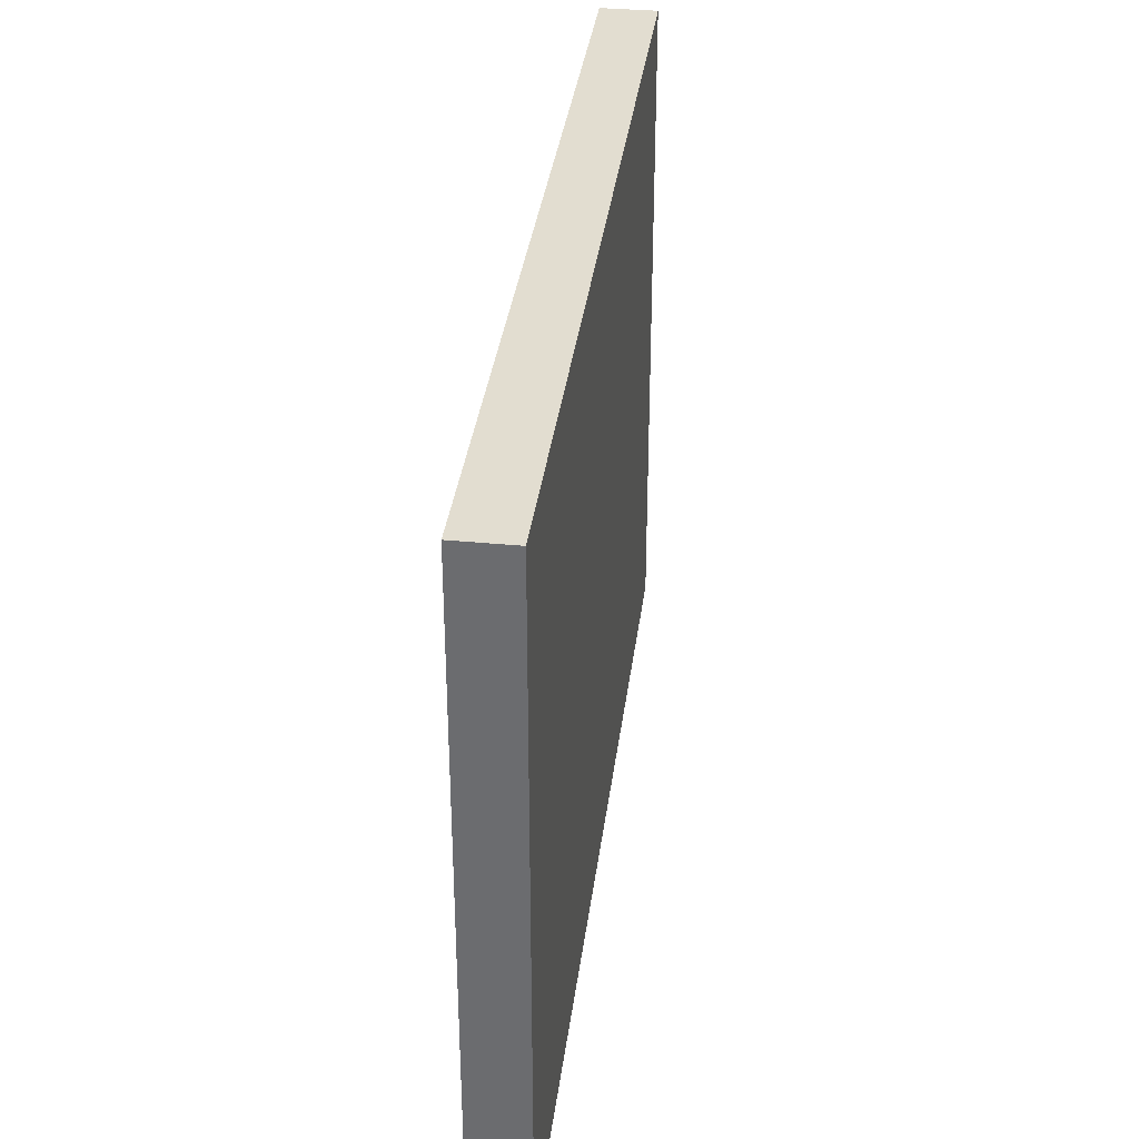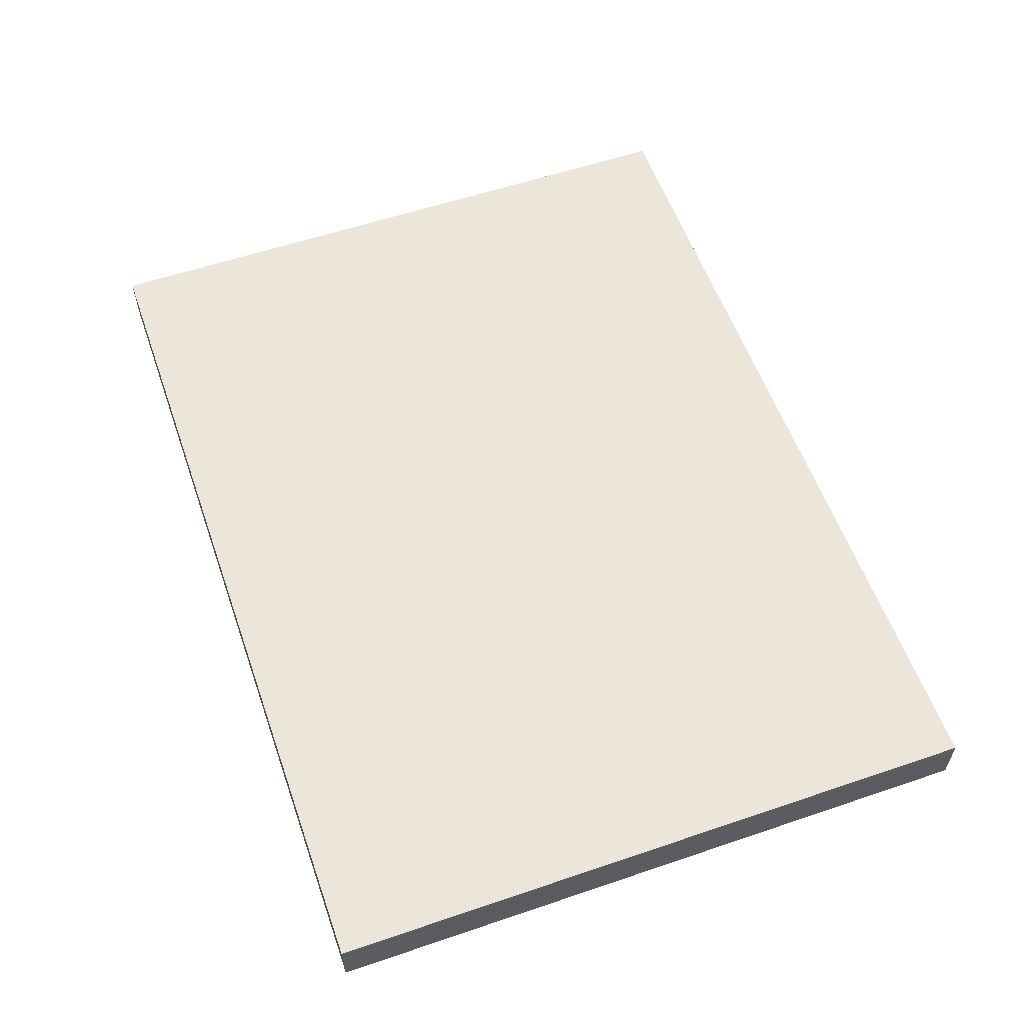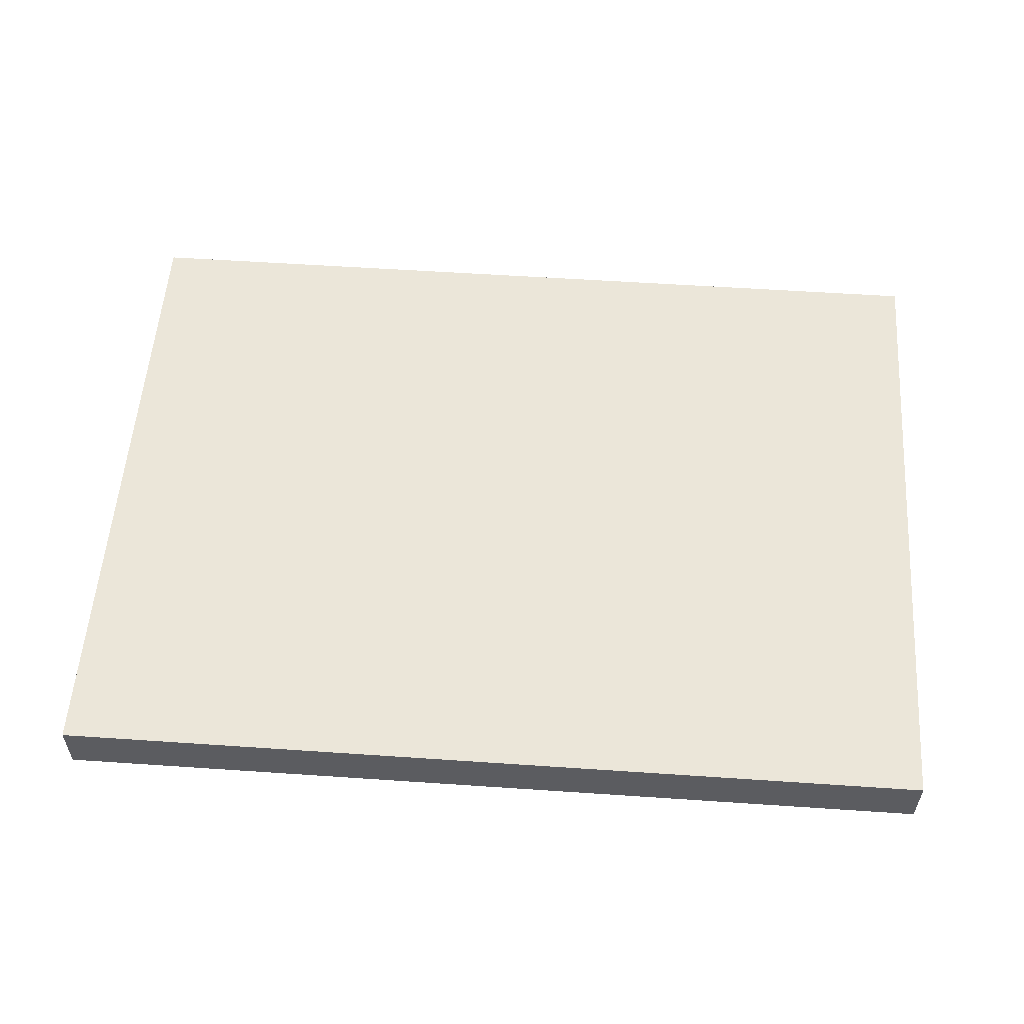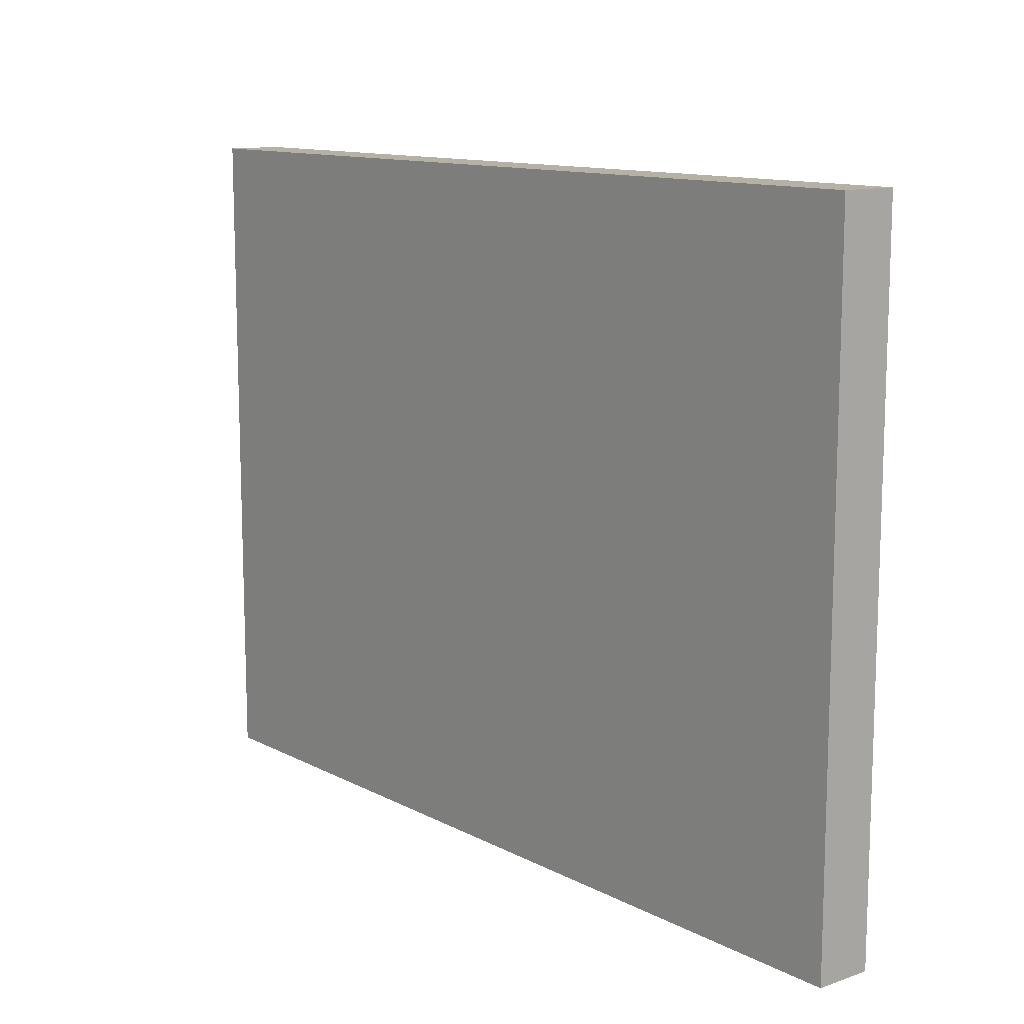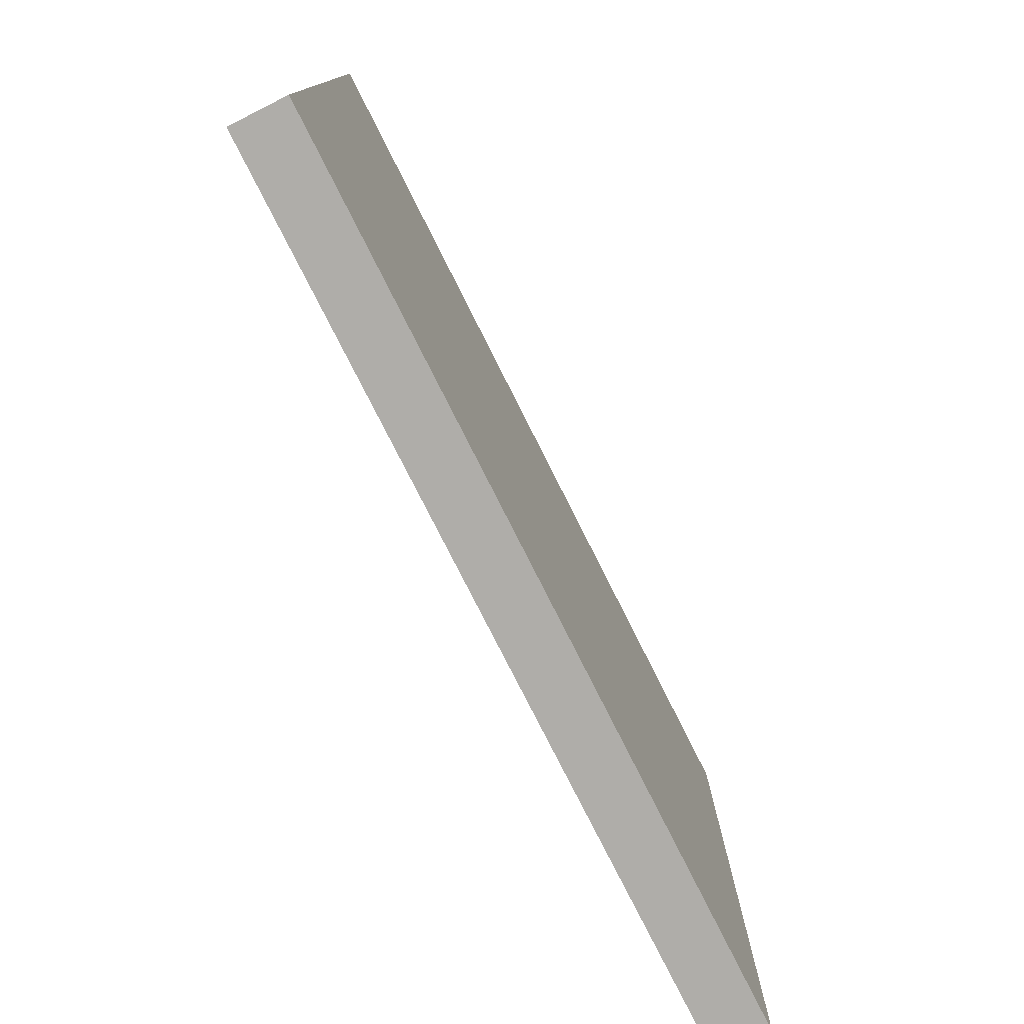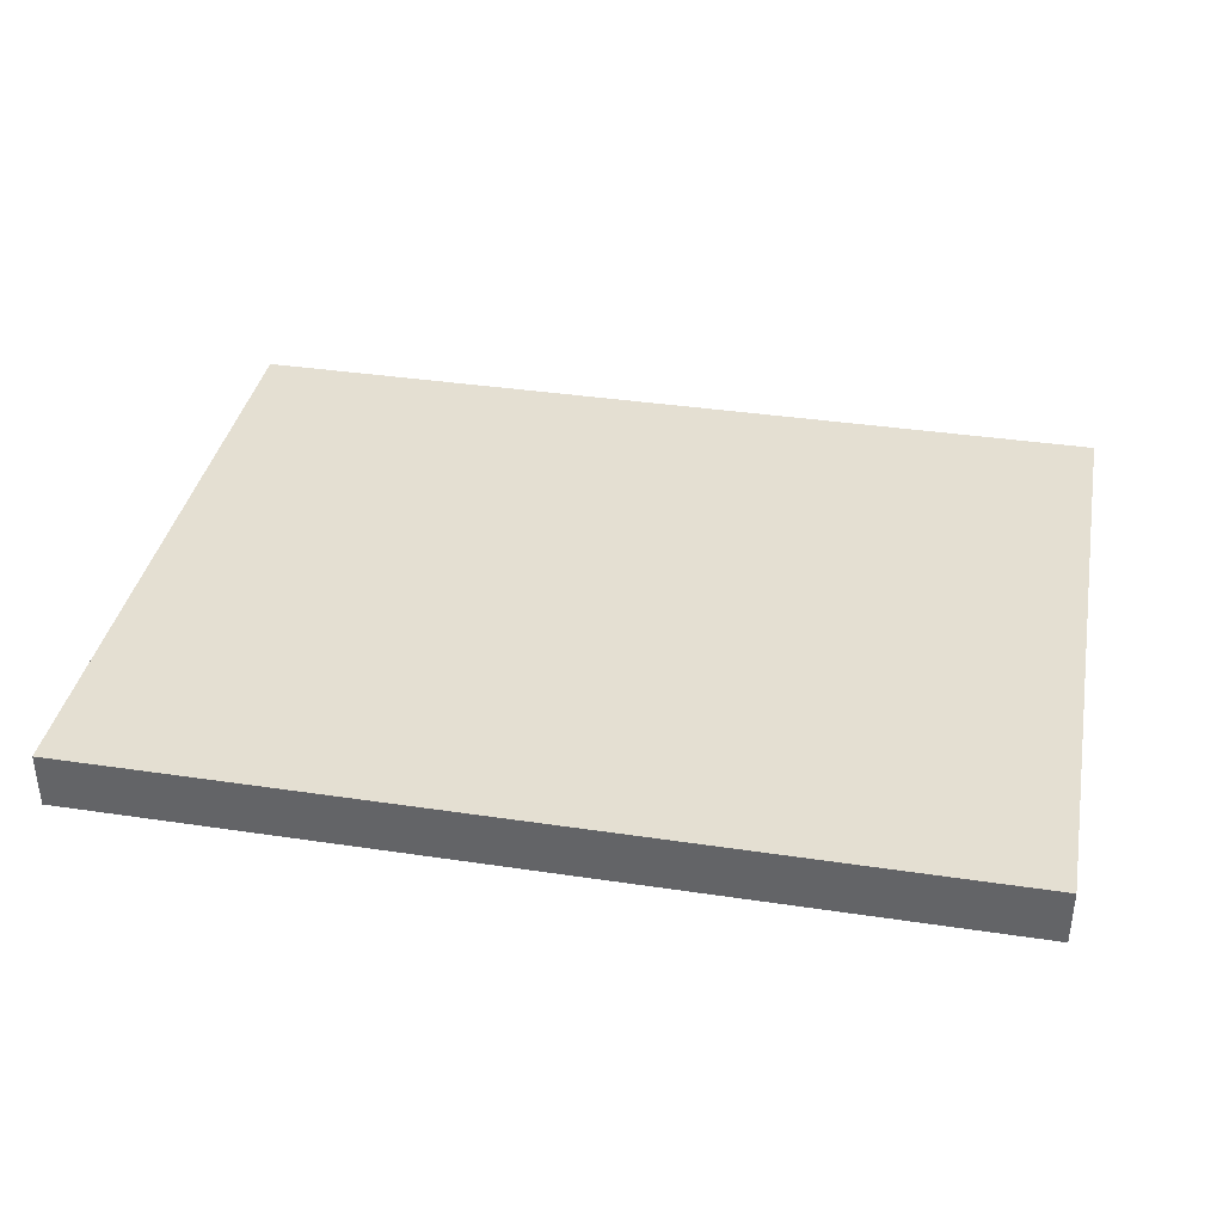
<metadata>
{"format":"obj","ext":"obj","renderer":"f3d","projection":"perspective","resolution":1024,"background":"white","views":[{"elev":35.3,"azim":97.2,"up":"+Z"},{"elev":57.6,"azim":70.6,"up":"+Y"},{"elev":55.4,"azim":4.1,"up":"+Y"},{"elev":12.0,"azim":-129.3,"up":"+Z"},{"elev":-77.4,"azim":116.7,"up":"+Z"},{"elev":37.2,"azim":-169.1,"up":"+Y"}]}
</metadata>
<code>
o box_16x12x1_box_16x12x1_mesh
v 2 0.125 0.5
v 1 0.125 1.5
v 2 0.125 -0.5
v 1 0.125 -0.5
v 0 0.125 0.5
v 1 0.125 0.5
v 0 0.125 -0.5
v 1 0.125 -1.5
v -0 0.125 -1.5
v -1 0.125 -0.5
v -1 0.125 0.5
v -1 0.125 -1.5
v -2 -0.125 0.5
v -1 -0.125 0.5
v -1 -0.125 -0.5
v -0 -0.125 -1.5
v 0 -0.125 0.5
v 0 -0.125 -0.5
v 1 -0.125 -0.5
v 1 -0.125 -1.5
v 1 -0.125 1.5
v 2 -0.125 1.5
v 1 -0.125 0.5
v 1.75 -0.125 1.5
v 1.75 0.125 1.5
v 1.5 -0.125 1.5
v 1.5 0.125 1.5
v 1.25 -0.125 1.5
v 1.25 0.125 1.5
v 0.75 0.125 1.5
v 0.75 -0.125 1.5
v 0.5 -0.125 1.5
v 0.5 0.125 1.5
v 0.25 -0.125 1.5
v 0.25 0.125 1.5
v 0 -0.125 1.5
v -0 0.125 1.5
v -0.25 0.125 1.5
v -0.25 -0.125 1.5
v -0.5 -0.125 1.5
v -0.5 0.125 1.5
v -0.75 -0.125 1.5
v -0.75 0.125 1.5
v -1 -0.125 1.5
v -1 0.125 1.5
v -1.25 -0.125 1.5
v -1.25 0.125 1.5
v -1.5 0.125 1.5
v -1.5 -0.125 1.5
v -1.75 -0.125 1.5
v -1.75 0.125 1.5
v -2 0.125 1.5
v -2 0.125 -1.5
v -1.75 0.125 -1.5
v -1.75 -0.125 -1.5
v -1.5 -0.125 -1.5
v -1.5 0.125 -1.5
v -1.25 -0.125 -1.5
v -1.25 0.125 -1.5
v -1 -0.125 -1.5
v -0.75 -0.125 -1.5
v -0.75 0.125 -1.5
v -0.5 -0.125 -1.5
v -0.5 0.125 -1.5
v -0.25 0.125 -1.5
v -0.25 -0.125 -1.5
v 0.25 -0.125 -1.5
v 0.25 0.125 -1.5
v 0.5 0.125 -1.5
v 0.5 -0.125 -1.5
v 0.75 -0.125 -1.5
v 0.75 0.125 -1.5
v 1.25 -0.125 -1.5
v 1.25 0.125 -1.5
v 1.5 -0.125 -1.5
v 1.5 0.125 -1.5
v 1.75 -0.125 -1.5
v 1.75 0.125 -1.5
v 2 0.125 1.5
v 2 0.125 1.25
v 2 -0.125 1.25
v 2 0.125 1
v 2 -0.125 1
v 2 0.125 0.75
v 2 -0.125 0.75
v 2 -0.125 0.5
v 2 0.125 0.25
v 2 -0.125 0.25
v 2 -0.125 0
v 2 0.125 0
v 2 0.125 -0.25
v 2 -0.125 -0.25
v 2 -0.125 -0.5
v 2 0.125 -0.75
v 2 -0.125 -0.75
v 2 0.125 -1
v 2 -0.125 -1
v 2 0.125 -1.25
v 2 -0.125 -1.25
v 2 0.125 -1.5
v 2 -0.125 -1.5
v -2 -0.125 1.5
v -2 -0.125 1.25
v -2 0.125 1.25
v -2 0.125 1
v -2 -0.125 1
v -2 -0.125 0.75
v -2 0.125 0.75
v -2 0.125 0.5
v -2 0.125 0.25
v -2 -0.125 0.25
v -2 -0.125 0
v -2 0.125 0
v -2 -0.125 -0.25
v -2 0.125 -0.25
v -2 -0.125 -0.5
v -2 0.125 -0.5
v -2 -0.125 -0.75
v -2 0.125 -0.75
v -2 0.125 -1
v -2 -0.125 -1
v -2 -0.125 -1.25
v -2 0.125 -1.25
v -2 -0.125 -1.5
f 79 6 2
f 1 4 6
f 100 4 3
f 6 37 2
f 4 5 6
f 8 7 4
f 5 45 37
f 7 11 5
f 9 10 7
f 11 52 45
f 10 109 11
f 12 117 10
f 102 14 44
f 116 14 13
f 124 15 116
f 14 36 44
f 15 17 14
f 15 16 18
f 17 21 36
f 18 23 17
f 16 19 18
f 23 22 21
f 19 86 23
f 19 101 93
f 79 1 6
f 1 3 4
f 100 8 4
f 6 5 37
f 4 7 5
f 8 9 7
f 5 11 45
f 7 10 11
f 9 12 10
f 11 109 52
f 10 117 109
f 12 53 117
f 102 13 14
f 116 15 14
f 124 60 15
f 14 17 36
f 15 18 17
f 15 60 16
f 17 23 21
f 18 19 23
f 16 20 19
f 23 86 22
f 19 93 86
f 19 20 101
f 79 24 22
f 24 27 26
f 26 29 28
f 29 21 28
f 2 31 21
f 30 32 31
f 32 35 34
f 35 36 34
f 37 39 36
f 39 41 40
f 41 42 40
f 43 44 42
f 45 46 44
f 46 48 49
f 49 51 50
f 51 102 50
f 124 54 55
f 54 56 55
f 57 58 56
f 59 60 58
f 60 62 61
f 62 63 61
f 64 66 63
f 65 16 66
f 9 67 16
f 68 70 67
f 69 71 70
f 71 8 20
f 8 73 20
f 74 75 73
f 76 77 75
f 77 100 101
f 79 81 80
f 81 82 80
f 83 84 82
f 84 86 1
f 1 88 87
f 88 90 87
f 89 91 90
f 92 3 91
f 93 94 3
f 95 96 94
f 97 98 96
f 99 100 98
f 52 103 102
f 104 106 103
f 105 107 106
f 108 13 107
f 109 111 13
f 110 112 111
f 113 114 112
f 115 116 114
f 117 118 116
f 119 121 118
f 120 122 121
f 122 53 124
f 79 25 24
f 24 25 27
f 26 27 29
f 29 2 21
f 2 30 31
f 30 33 32
f 32 33 35
f 35 37 36
f 37 38 39
f 39 38 41
f 41 43 42
f 43 45 44
f 45 47 46
f 46 47 48
f 49 48 51
f 51 52 102
f 124 53 54
f 54 57 56
f 57 59 58
f 59 12 60
f 60 12 62
f 62 64 63
f 64 65 66
f 65 9 16
f 9 68 67
f 68 69 70
f 69 72 71
f 71 72 8
f 8 74 73
f 74 76 75
f 76 78 77
f 77 78 100
f 79 22 81
f 81 83 82
f 83 85 84
f 84 85 86
f 1 86 88
f 88 89 90
f 89 92 91
f 92 93 3
f 93 95 94
f 95 97 96
f 97 99 98
f 99 101 100
f 52 104 103
f 104 105 106
f 105 108 107
f 108 109 13
f 109 110 111
f 110 113 112
f 113 115 114
f 115 117 116
f 117 119 118
f 119 120 121
f 120 123 122
f 122 123 53

</code>
